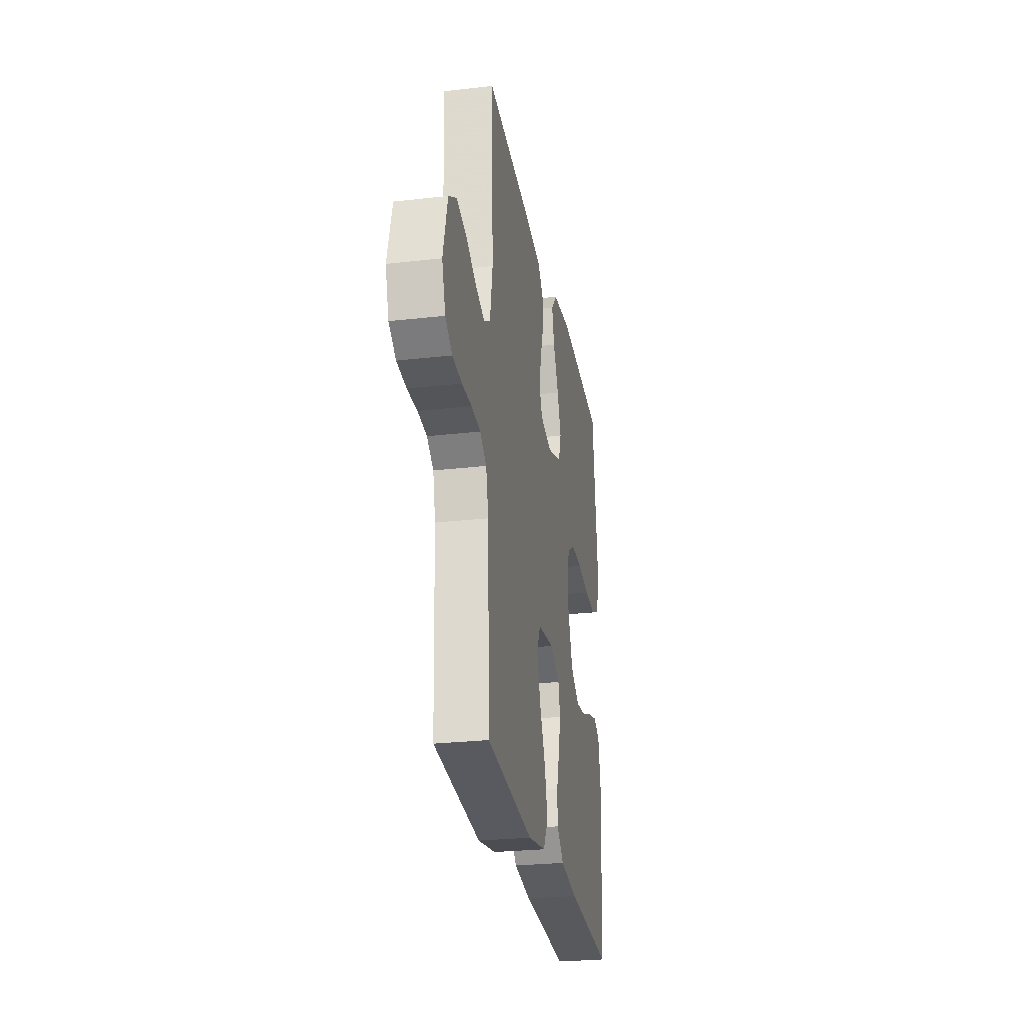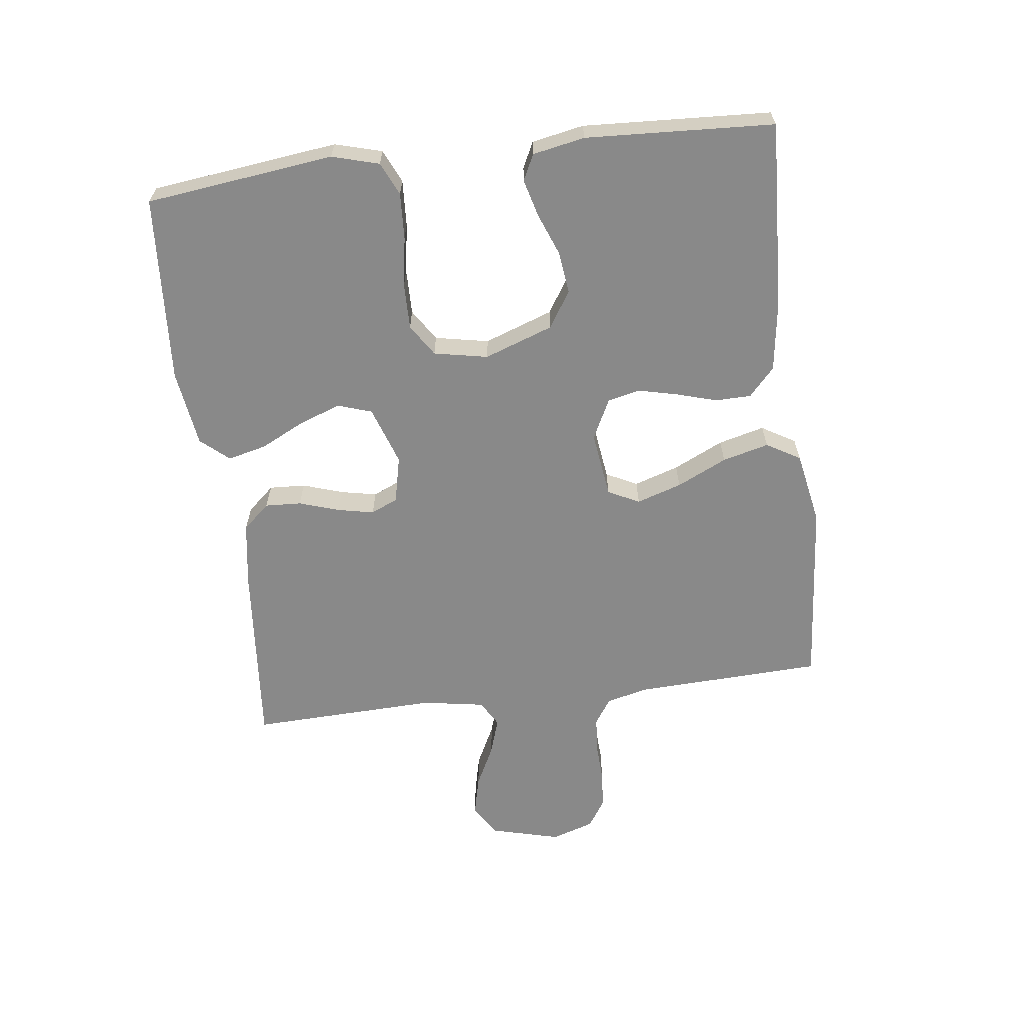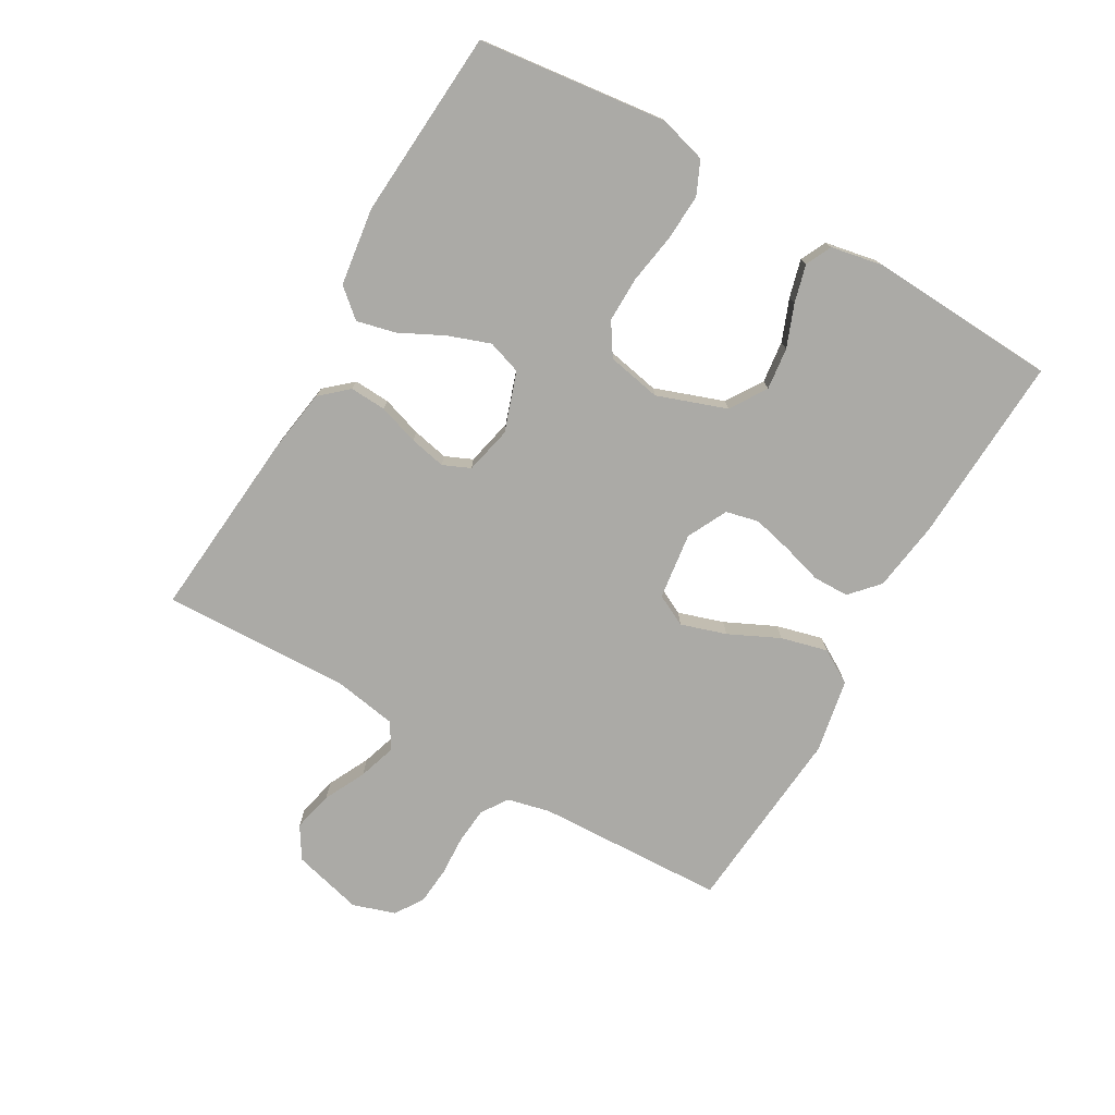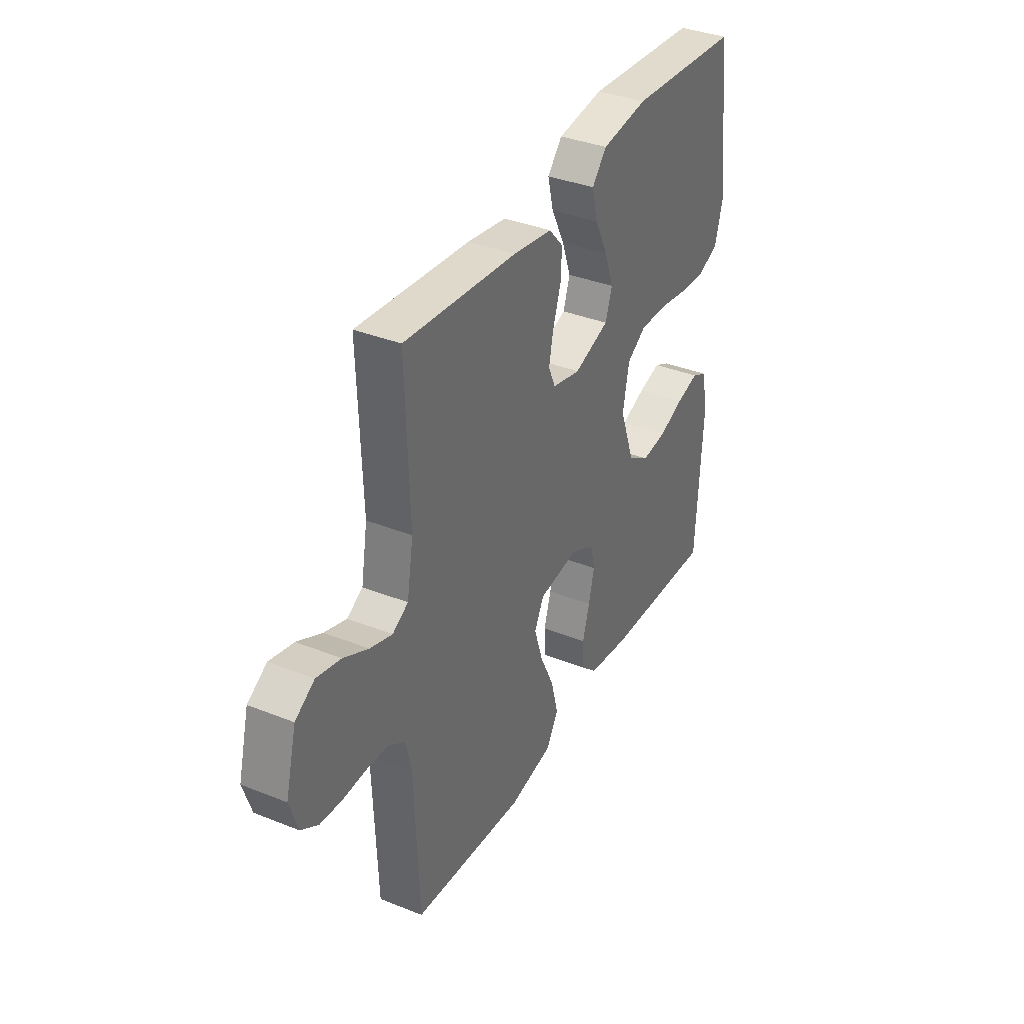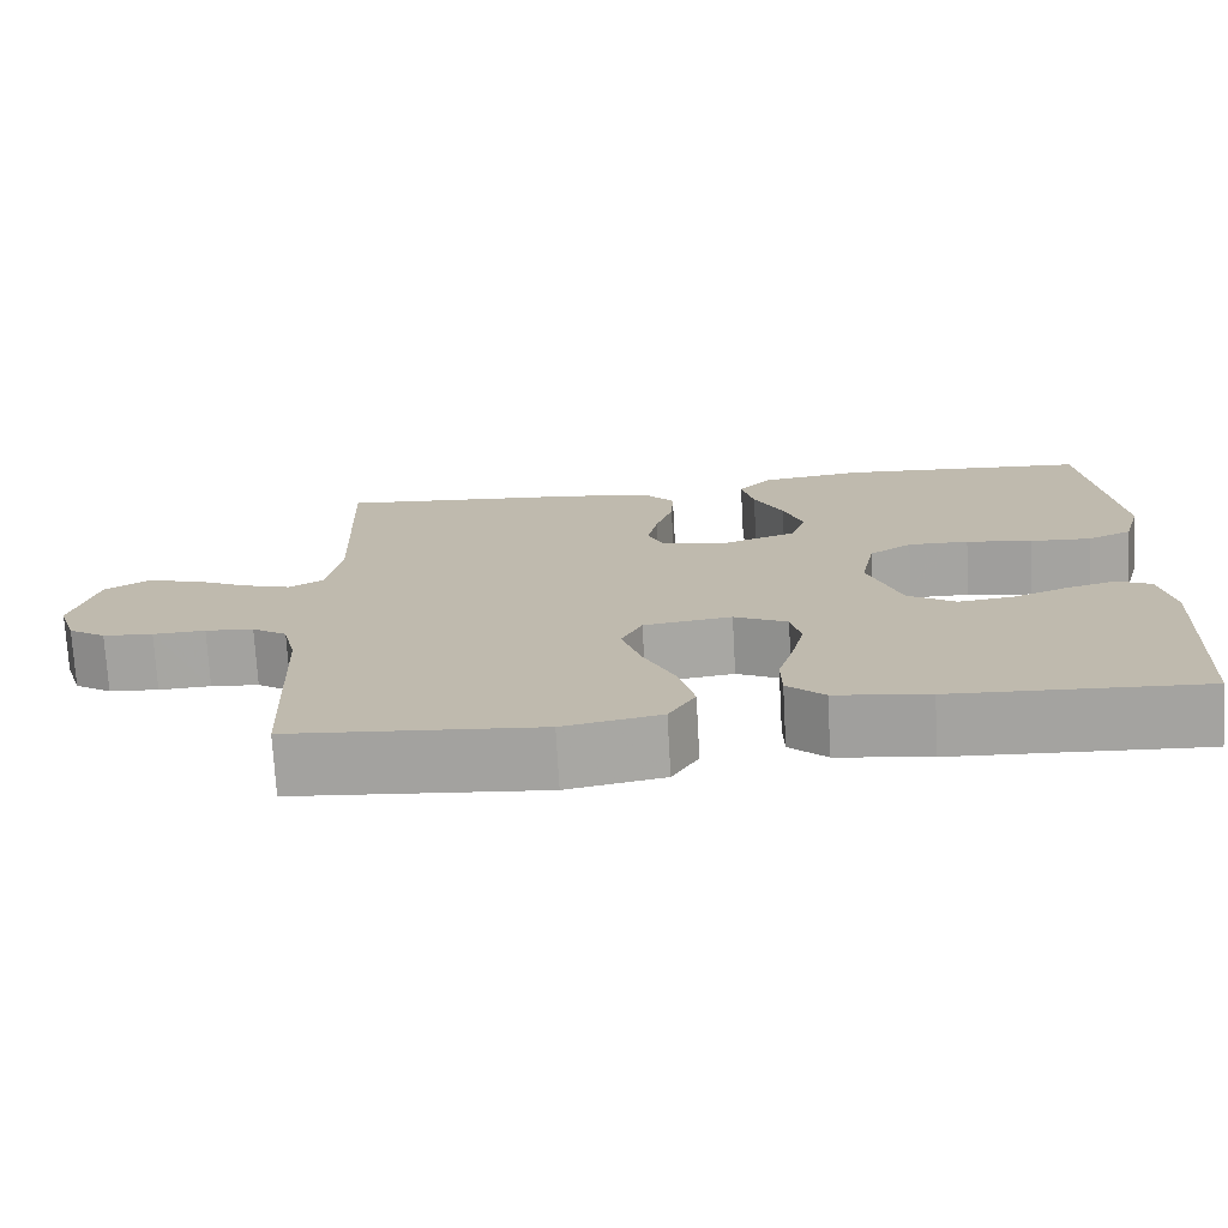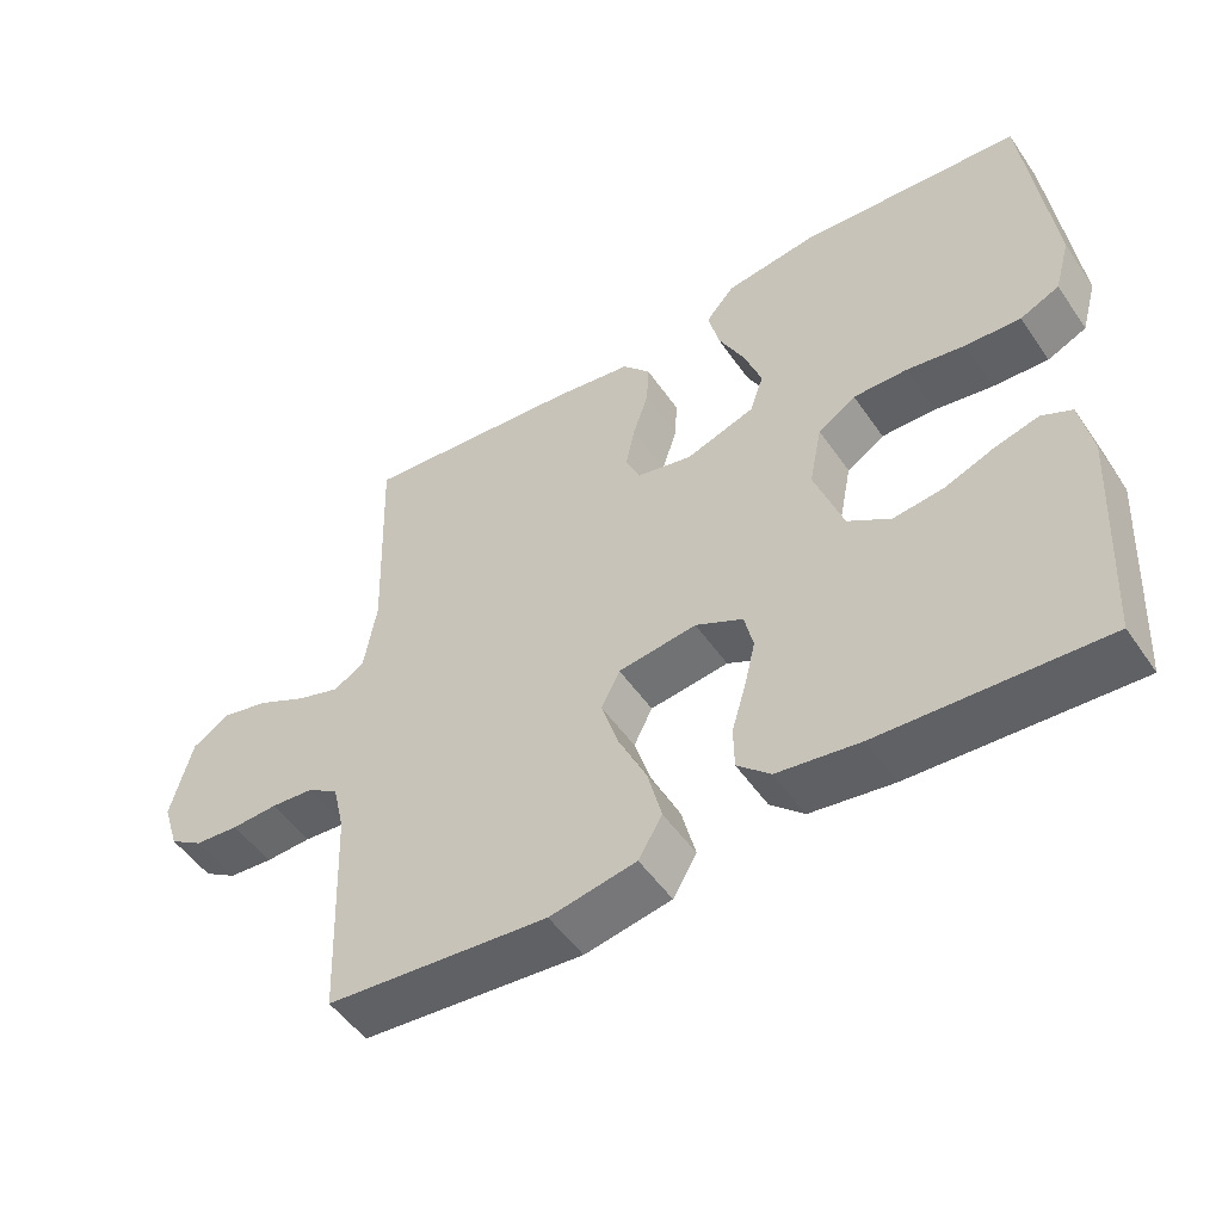
<metadata>
{"format":"obj","ext":"obj","renderer":"f3d","projection":"perspective","resolution":1024,"background":"white","views":[{"elev":-26.9,"azim":-79.9,"up":"+Z"},{"elev":-63.1,"azim":97.2,"up":"+Y"},{"elev":-75.8,"azim":60.1,"up":"+Y"},{"elev":36.4,"azim":-62.5,"up":"+Z"},{"elev":-73.6,"azim":3.2,"up":"+Z"},{"elev":-50.9,"azim":33.4,"up":"+Z"}]}
</metadata>
<code>
v 0.5 0.07 0.5
v 0.536 0.07 0.2
v 0.515 0.07 0.125
v 0.462 0.07 0.101
v 0.388 0.07 0.105
v 0.309 0.07 0.118
v 0.236 0.07 0.119
v 0.185 0.07 0.086
v 0.168 0.07 0
v 0.207 0.07 -0.11
v 0.265 0.07 -0.147
v 0.332 0.07 -0.139
v 0.399 0.07 -0.113
v 0.459 0.07 -0.097
v 0.5 0.07 -0.117
v 0.516 0.07 -0.2
v 0.5 0.07 -0.5
v 0.2 0.07 -0.485
v 0.088 0.07 -0.469
v 0.043 0.07 -0.428
v 0.042 0.07 -0.371
v 0.061 0.07 -0.307
v 0.076 0.07 -0.244
v 0.064 0.07 -0.192
v 0 0.07 -0.16
v -0.106 0.07 -0.174
v -0.131 0.07 -0.224
v -0.108 0.07 -0.296
v -0.07 0.07 -0.376
v -0.051 0.07 -0.45
v -0.083 0.07 -0.504
v -0.2 0.07 -0.526
v -0.5 0.07 -0.5
v -0.512 0.07 -0.2
v -0.528 0.07 -0.132
v -0.57 0.07 -0.104
v -0.628 0.07 -0.099
v -0.691 0.07 -0.102
v -0.751 0.07 -0.097
v -0.796 0.07 -0.068
v -0.818 0.07 0
v -0.789 0.07 0.111
v -0.738 0.07 0.143
v -0.674 0.07 0.128
v -0.608 0.07 0.095
v -0.549 0.07 0.076
v -0.507 0.07 0.1
v -0.49 0.07 0.2
v -0.5 0.07 0.5
v -0.2 0.07 0.473
v -0.096 0.07 0.457
v -0.058 0.07 0.414
v -0.061 0.07 0.356
v -0.082 0.07 0.292
v -0.094 0.07 0.234
v -0.075 0.07 0.191
v 0 0.07 0.174
v 0.094 0.07 0.206
v 0.112 0.07 0.26
v 0.088 0.07 0.327
v 0.053 0.07 0.397
v 0.038 0.07 0.459
v 0.077 0.07 0.504
v 0.2 0.07 0.521
v 0.5 0 0.5
v 0.536 0 0.2
v 0.515 0 0.125
v 0.462 0 0.101
v 0.388 0 0.105
v 0.309 0 0.118
v 0.236 0 0.119
v 0.185 0 0.086
v 0.168 0 0
v 0.207 0 -0.11
v 0.265 0 -0.147
v 0.332 0 -0.139
v 0.399 0 -0.113
v 0.459 0 -0.097
v 0.5 0 -0.117
v 0.516 0 -0.2
v 0.5 0 -0.5
v 0.2 0 -0.485
v 0.088 0 -0.469
v 0.043 0 -0.428
v 0.042 0 -0.371
v 0.061 0 -0.307
v 0.076 0 -0.244
v 0.064 0 -0.192
v 0 0 -0.16
v -0.106 0 -0.174
v -0.131 0 -0.224
v -0.108 0 -0.296
v -0.07 0 -0.376
v -0.051 0 -0.45
v -0.083 0 -0.504
v -0.2 0 -0.526
v -0.5 0 -0.5
v -0.512 0 -0.2
v -0.528 0 -0.132
v -0.57 0 -0.104
v -0.628 0 -0.099
v -0.691 0 -0.102
v -0.751 0 -0.097
v -0.796 0 -0.068
v -0.818 0 0
v -0.789 0 0.111
v -0.738 0 0.143
v -0.674 0 0.128
v -0.608 0 0.095
v -0.549 0 0.076
v -0.507 0 0.1
v -0.49 0 0.2
v -0.5 0 0.5
v -0.2 0 0.473
v -0.096 0 0.457
v -0.058 0 0.414
v -0.061 0 0.356
v -0.082 0 0.292
v -0.094 0 0.234
v -0.075 0 0.191
v 0 0 0.174
v 0.094 0 0.206
v 0.112 0 0.26
v 0.088 0 0.327
v 0.053 0 0.397
v 0.038 0 0.459
v 0.077 0 0.504
v 0.2 0 0.521
f 60 61 62 63
f 59 60 63 64
f 58 59 64 1
f 51 52 53 54
f 51 54 55
f 48 49 50 51
f 47 48 51 55
f 46 47 55 56
f 42 43 44 45
f 42 45 46
f 41 42 46
f 37 38 39 40
f 36 37 40 41
f 31 32 33 34
f 31 34 35
f 28 29 30 31
f 27 28 31 35
f 26 27 35 36
f 19 20 21 22
f 19 22 23
f 18 19 23
f 17 18 23 24
f 15 16 17 24
f 12 13 14 15
f 3 4 5 6
f 3 6 7
f 58 1 2 3
f 57 58 3 7
f 25 26 36 41
f 25 41 46 56
f 12 15 24
f 11 12 24
f 10 11 24 25
f 9 10 25 56
f 56 57 7 8
f 8 9 56
f 127 126 125 124
f 128 127 124 123
f 65 128 123 122
f 118 117 116 115
f 119 118 115
f 115 114 113 112
f 119 115 112 111
f 120 119 111 110
f 109 108 107 106
f 110 109 106
f 110 106 105
f 104 103 102 101
f 105 104 101 100
f 98 97 96 95
f 99 98 95
f 95 94 93 92
f 99 95 92 91
f 100 99 91 90
f 86 85 84 83
f 87 86 83
f 87 83 82
f 88 87 82 81
f 88 81 80 79
f 79 78 77 76
f 70 69 68 67
f 71 70 67
f 67 66 65 122
f 71 67 122 121
f 105 100 90 89
f 120 110 105 89
f 88 79 76
f 88 76 75
f 89 88 75 74
f 120 89 74 73
f 72 71 121 120
f 120 73 72
f 1 65 66 2
f 2 66 67 3
f 3 67 68 4
f 4 68 69 5
f 5 69 70 6
f 6 70 71 7
f 7 71 72 8
f 8 72 73 9
f 9 73 74 10
f 10 74 75 11
f 11 75 76 12
f 12 76 77 13
f 13 77 78 14
f 14 78 79 15
f 15 79 80 16
f 16 80 81 17
f 17 81 82 18
f 18 82 83 19
f 19 83 84 20
f 20 84 85 21
f 21 85 86 22
f 22 86 87 23
f 23 87 88 24
f 24 88 89 25
f 25 89 90 26
f 26 90 91 27
f 27 91 92 28
f 28 92 93 29
f 29 93 94 30
f 30 94 95 31
f 31 95 96 32
f 32 96 97 33
f 33 97 98 34
f 34 98 99 35
f 35 99 100 36
f 36 100 101 37
f 37 101 102 38
f 38 102 103 39
f 39 103 104 40
f 40 104 105 41
f 41 105 106 42
f 42 106 107 43
f 43 107 108 44
f 44 108 109 45
f 45 109 110 46
f 46 110 111 47
f 47 111 112 48
f 48 112 113 49
f 49 113 114 50
f 50 114 115 51
f 51 115 116 52
f 52 116 117 53
f 53 117 118 54
f 54 118 119 55
f 55 119 120 56
f 56 120 121 57
f 57 121 122 58
f 58 122 123 59
f 59 123 124 60
f 60 124 125 61
f 61 125 126 62
f 62 126 127 63
f 63 127 128 64
f 64 128 65 1

</code>
